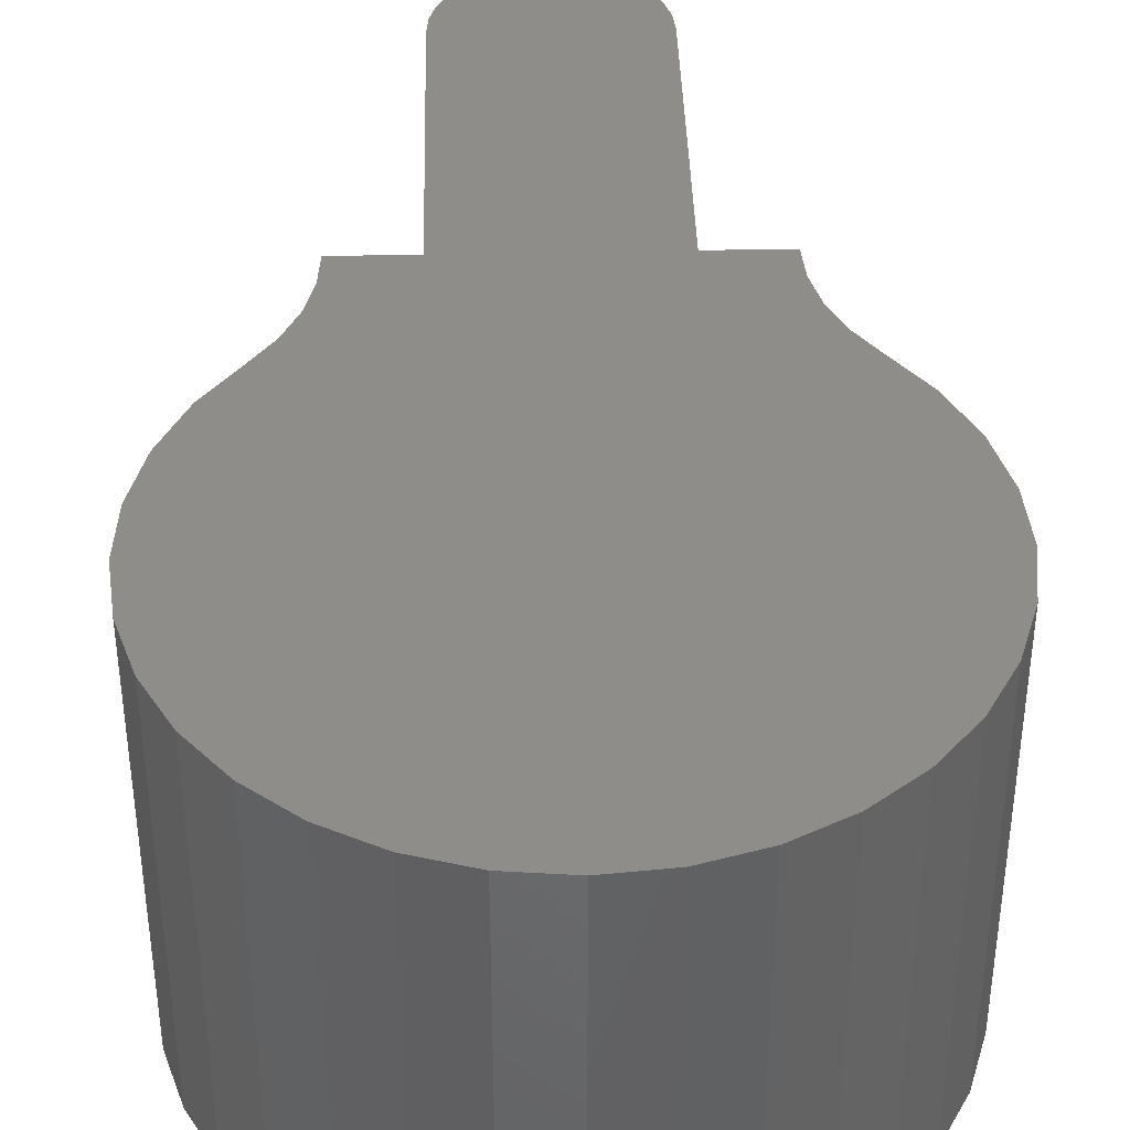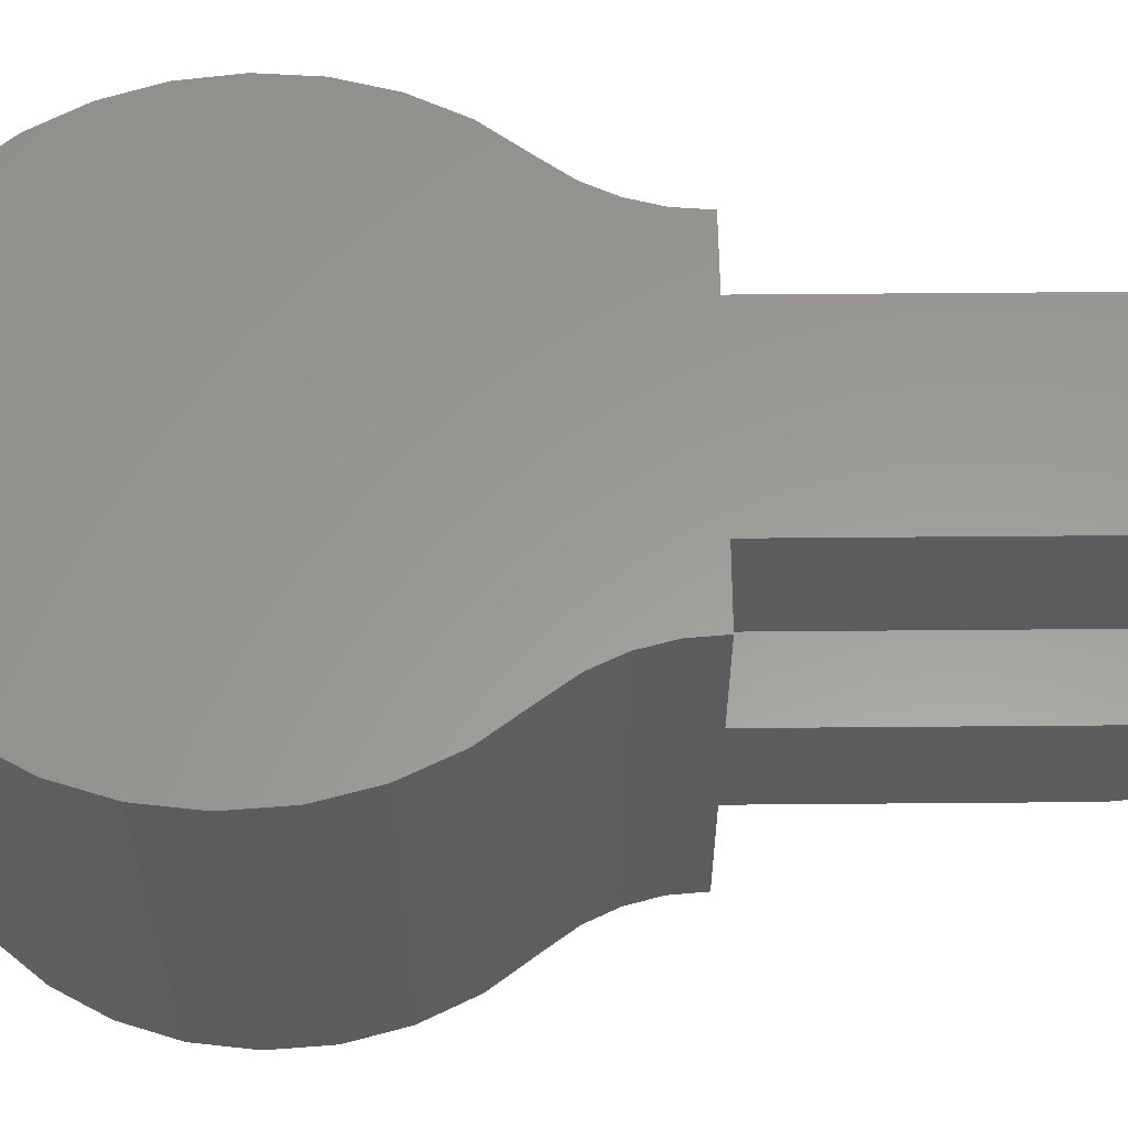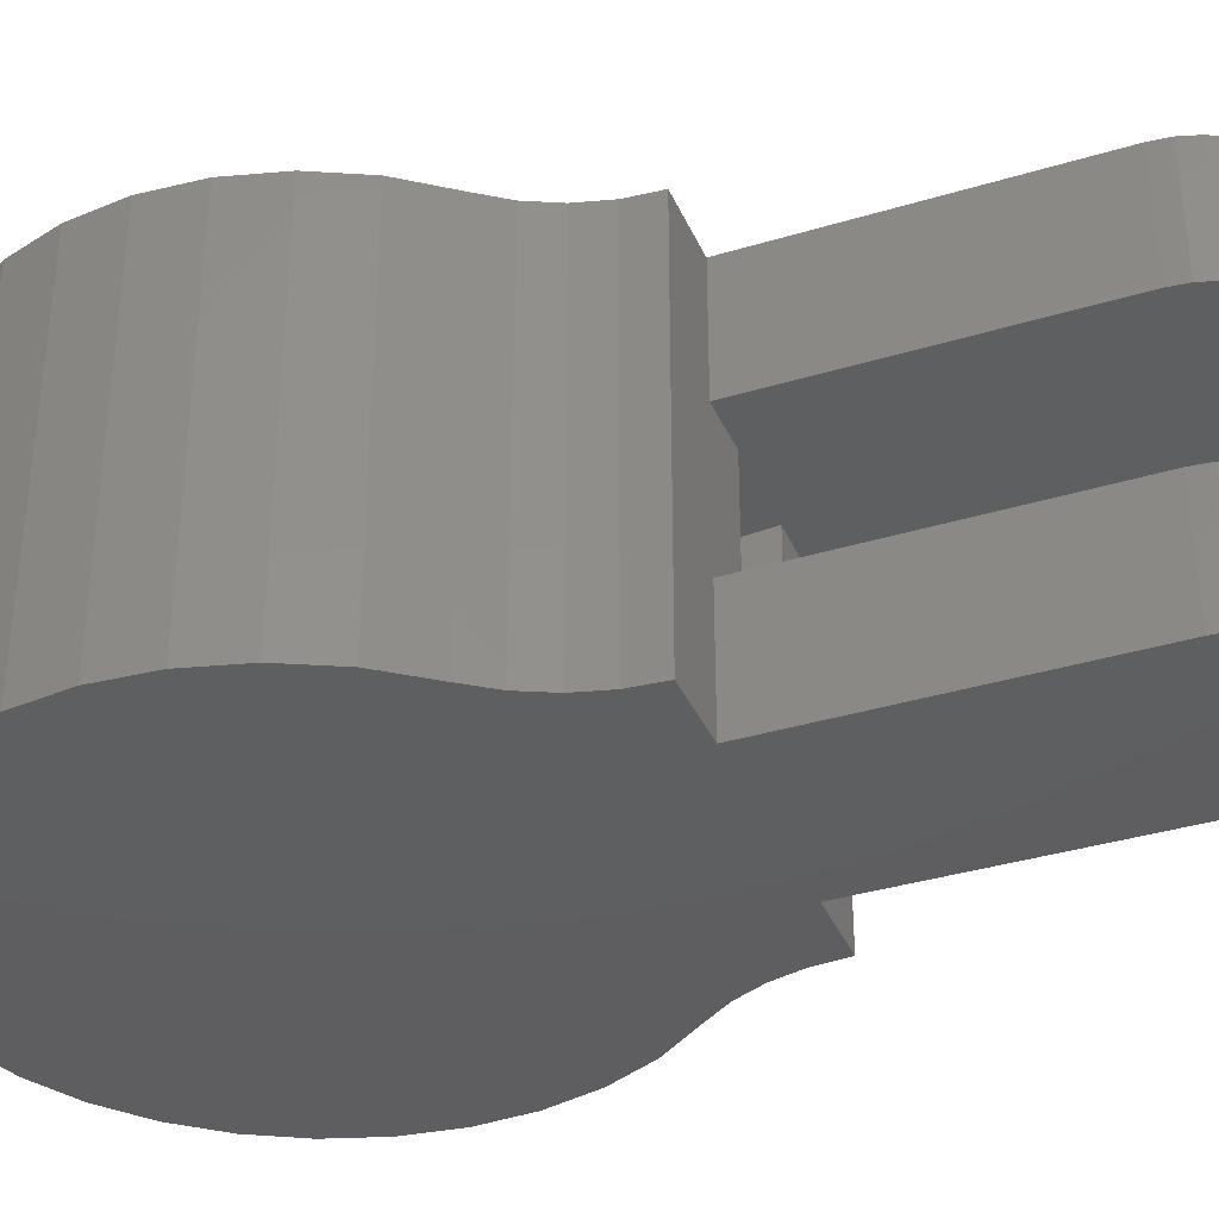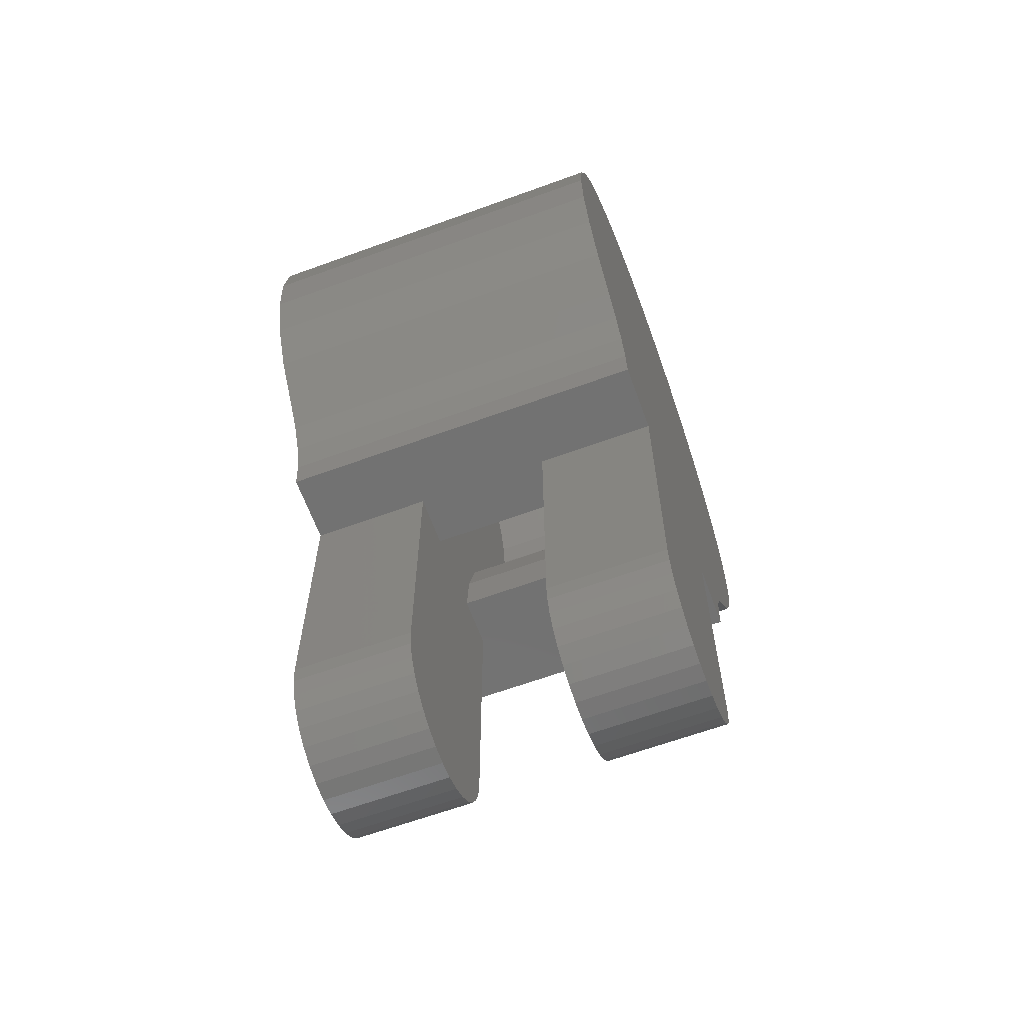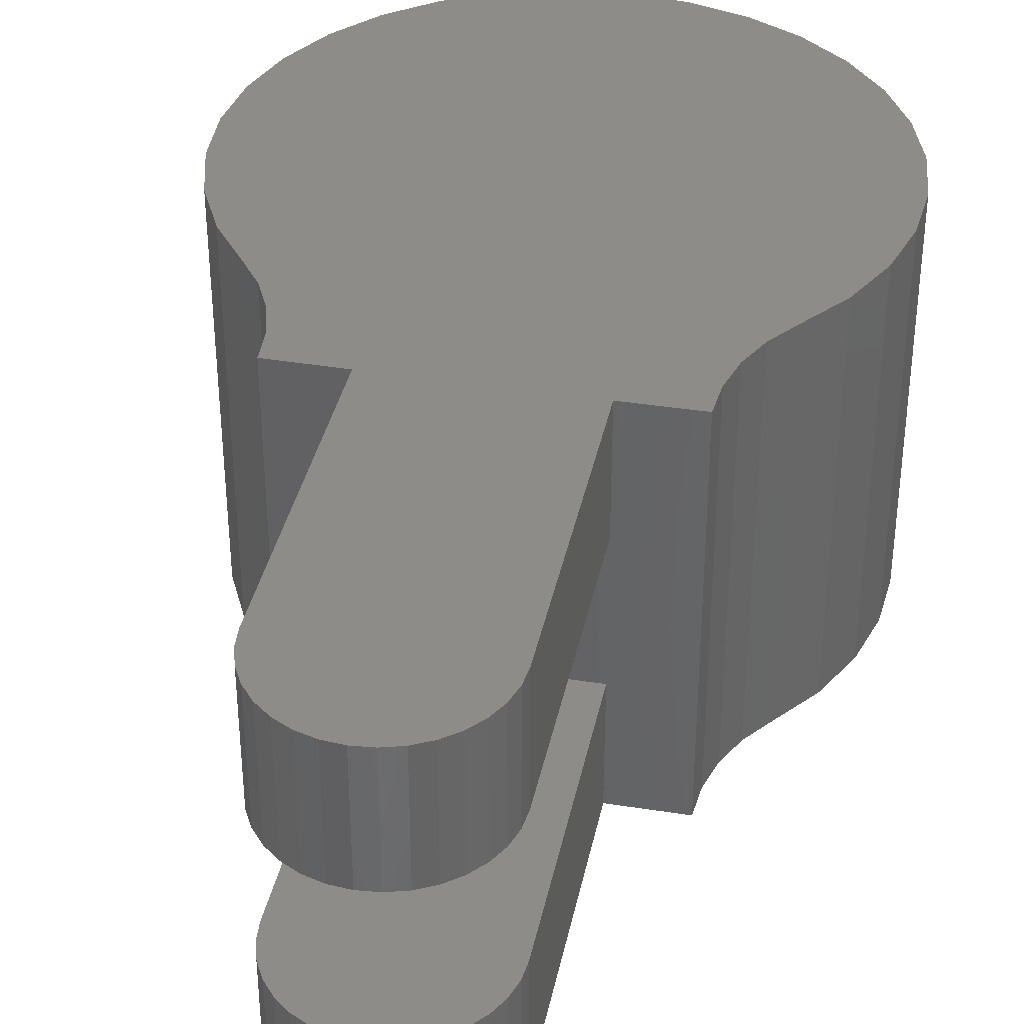
<metadata>
{"format":"stl","ext":"stl","renderer":"f3d","projection":"perspective","resolution":1024,"background":"white","views":[{"elev":40.1,"azim":-1.5,"up":"+Y"},{"elev":59.7,"azim":89.5,"up":"+Y"},{"elev":-36.6,"azim":111.5,"up":"+Y"},{"elev":-64.0,"azim":110.2,"up":"+Z"},{"elev":37.5,"azim":-168.3,"up":"+Y"}]}
</metadata>
<code>
# stl→obj: 208 verts, 412 faces
v 0.04063 -0.02344 0.2719
v 0.04063 0.03125 0.2719
v 0.04063 -0.02344 0.4031
v 0.04063 0.03125 0.4031
v 0.04063 -0.1406 0.2719
v 0.04063 -0.08594 0.2719
v 0.04063 -0.1406 0.4031
v 0.04063 -0.08594 0.4031
v 0.03981 0.03125 0.2636
v 0.03981 -0.02344 0.2636
v 0.03741 0.03125 0.2557
v 0.03741 -0.02344 0.2557
v 0.03352 0.03125 0.2484
v 0.03352 -0.02344 0.2484
v 0.02827 0.03125 0.242
v 0.02827 -0.02344 0.242
v 0.02188 0.03125 0.2368
v 0.02188 -0.02344 0.2368
v 0.01458 0.03125 0.2329
v 0.01458 -0.02344 0.2329
v 0.006668 0.03125 0.2305
v 0.006668 -0.02344 0.2305
v -0.001563 0.03125 0.2297
v -0.001563 -0.02344 0.2297
v -0.009793 0.03125 0.2305
v -0.009793 -0.02344 0.2305
v -0.01771 0.03125 0.2329
v -0.01771 -0.02344 0.2329
v -0.025 0.03125 0.2368
v -0.025 -0.02344 0.2368
v -0.03139 0.03125 0.242
v -0.03139 -0.02344 0.242
v -0.03664 0.03125 0.2484
v -0.03664 -0.02344 0.2484
v -0.04054 0.03125 0.2557
v -0.04054 -0.02344 0.2557
v -0.04294 0.03125 0.2636
v -0.04294 -0.02344 0.2636
v -0.04375 0.03125 0.2719
v -0.04375 -0.02344 0.2719
v 0.03981 -0.08594 0.2636
v 0.03981 -0.1406 0.2636
v 0.03741 -0.08594 0.2557
v 0.03741 -0.1406 0.2557
v 0.03352 -0.08594 0.2484
v 0.03352 -0.1406 0.2484
v 0.02827 -0.08594 0.242
v 0.02827 -0.1406 0.242
v 0.02188 -0.08594 0.2368
v 0.02188 -0.1406 0.2368
v 0.01458 -0.08594 0.2329
v 0.01458 -0.1406 0.2329
v 0.006668 -0.08594 0.2305
v 0.006668 -0.1406 0.2305
v -0.001563 -0.08594 0.2297
v -0.001563 -0.1406 0.2297
v -0.009793 -0.08594 0.2305
v -0.009793 -0.1406 0.2305
v -0.01771 -0.08594 0.2329
v -0.01771 -0.1406 0.2329
v -0.025 -0.08594 0.2368
v -0.025 -0.1406 0.2368
v -0.03139 -0.08594 0.242
v -0.03139 -0.1406 0.242
v -0.03664 -0.08594 0.2484
v -0.03664 -0.1406 0.2484
v -0.04054 -0.08594 0.2557
v -0.04054 -0.1406 0.2557
v -0.04294 -0.08594 0.2636
v -0.04294 -0.1406 0.2636
v -0.04375 -0.08594 0.2719
v -0.04375 -0.1406 0.2719
v -0.04375 -0.02344 0.4031
v -0.04375 0.03125 0.4031
v -0.04375 -0.1406 0.4031
v -0.04375 -0.08594 0.4031
v -0.075 0.03125 0.4033
v -0.075 -0.1406 0.4033
v 0.07188 0.03125 0.4033
v 0.07188 -0.1406 0.4033
v -0.02031 -0.02344 0.403
v -0.02031 -0.08594 0.403
v -0.01551 -0.02344 0.6146
v 0.01239 -0.02344 0.6146
v -0.001563 -0.02344 0.616
v -0.02894 -0.02344 0.6106
v 0.02582 -0.02344 0.6106
v -0.04135 -0.02344 0.6041
v 0.03822 -0.02344 0.6041
v -0.05227 -0.02344 0.5953
v 0.04915 -0.02344 0.5953
v -0.0613 -0.02344 0.5846
v 0.01719 -0.02344 0.403
v -0.02238 -0.02344 0.4277
v 0.01926 -0.02344 0.4277
v -0.02895 -0.02344 0.4517
v 0.02583 -0.02344 0.4517
v -0.0398 -0.02344 0.474
v 0.03667 -0.02344 0.474
v -0.05455 -0.02344 0.4939
v 0.05143 -0.02344 0.4939
v -0.06309 -0.02344 0.505
v 0.05996 -0.02344 0.505
v -0.06933 -0.02344 0.5176
v 0.0662 -0.02344 0.5176
v -0.07304 -0.02344 0.5311
v 0.06991 -0.02344 0.5311
v -0.07408 -0.02344 0.5451
v 0.07095 -0.02344 0.5451
v -0.07241 -0.02344 0.559
v 0.06928 -0.02344 0.559
v -0.0681 -0.02344 0.5723
v 0.06497 -0.02344 0.5723
v 0.05817 -0.02344 0.5846
v -0.001563 -0.08594 0.616
v 0.01239 -0.08594 0.6146
v -0.01551 -0.08594 0.6146
v -0.02894 -0.08594 0.6106
v 0.02582 -0.08594 0.6106
v -0.04135 -0.08594 0.6041
v 0.03822 -0.08594 0.6041
v -0.05227 -0.08594 0.5953
v 0.04915 -0.08594 0.5953
v -0.0613 -0.08594 0.5846
v 0.01719 -0.08594 0.403
v 0.05817 -0.08594 0.5846
v 0.06497 -0.08594 0.5723
v -0.0681 -0.08594 0.5723
v 0.06928 -0.08594 0.559
v -0.07241 -0.08594 0.559
v 0.07095 -0.08594 0.5451
v -0.07408 -0.08594 0.5451
v 0.06991 -0.08594 0.5311
v -0.07304 -0.08594 0.5311
v 0.0662 -0.08594 0.5176
v -0.06933 -0.08594 0.5176
v 0.05996 -0.08594 0.505
v -0.06309 -0.08594 0.505
v 0.05143 -0.08594 0.4939
v -0.05455 -0.08594 0.4939
v 0.03667 -0.08594 0.474
v -0.0398 -0.08594 0.474
v 0.02583 -0.08594 0.4517
v -0.02895 -0.08594 0.4517
v 0.01926 -0.08594 0.4277
v -0.02238 -0.08594 0.4277
v -0.001563 0.03125 0.6707
v 0.02284 0.03125 0.6683
v -0.02597 0.03125 0.6683
v -0.04947 0.03125 0.6613
v 0.04634 0.03125 0.6613
v -0.07118 0.03125 0.6499
v 0.07306 0.03125 0.4179
v -0.07618 0.03125 0.4179
v -0.08001 0.03125 0.4321
v 0.07689 0.03125 0.4321
v 0.06806 0.03125 0.6499
v 0.08719 0.03125 0.6346
v -0.09032 0.03125 0.6346
v 0.103 0.03125 0.6159
v -0.1062 0.03125 0.6159
v 0.115 0.03125 0.5945
v -0.1181 0.03125 0.5945
v 0.1226 0.03125 0.5712
v -0.1257 0.03125 0.5712
v 0.1256 0.03125 0.5468
v -0.1287 0.03125 0.5468
v 0.1239 0.03125 0.5224
v -0.127 0.03125 0.5224
v 0.1175 0.03125 0.4987
v -0.1207 0.03125 0.4987
v 0.1067 0.03125 0.4767
v -0.1099 0.03125 0.4767
v 0.09191 0.03125 0.4571
v -0.09504 0.03125 0.4571
v 0.08325 0.03125 0.4453
v -0.08637 0.03125 0.4453
v -0.08637 -0.1406 0.4453
v -0.09504 -0.1406 0.4571
v -0.08001 -0.1406 0.4321
v -0.07618 -0.1406 0.4179
v -0.02597 -0.1406 0.6683
v 0.02284 -0.1406 0.6683
v -0.001563 -0.1406 0.6707
v -0.04947 -0.1406 0.6613
v 0.04634 -0.1406 0.6613
v -0.07118 -0.1406 0.6499
v 0.07306 -0.1406 0.4179
v 0.07689 -0.1406 0.4321
v 0.08325 -0.1406 0.4453
v 0.09191 -0.1406 0.4571
v -0.1099 -0.1406 0.4767
v 0.1067 -0.1406 0.4767
v -0.1207 -0.1406 0.4987
v 0.1175 -0.1406 0.4987
v -0.127 -0.1406 0.5224
v 0.1239 -0.1406 0.5224
v -0.1287 -0.1406 0.5468
v 0.1256 -0.1406 0.5468
v -0.1257 -0.1406 0.5712
v 0.1226 -0.1406 0.5712
v -0.1181 -0.1406 0.5945
v 0.115 -0.1406 0.5945
v -0.1062 -0.1406 0.6159
v 0.103 -0.1406 0.6159
v -0.09032 -0.1406 0.6346
v 0.08719 -0.1406 0.6346
v 0.06806 -0.1406 0.6499
f 1 2 3
f 3 2 4
f 5 6 7
f 7 6 8
f 2 1 9
f 9 1 10
f 9 10 11
f 11 10 12
f 11 12 13
f 13 12 14
f 13 14 15
f 15 14 16
f 15 16 17
f 17 16 18
f 17 18 19
f 19 18 20
f 19 20 21
f 21 20 22
f 21 22 23
f 23 22 24
f 23 24 25
f 25 24 26
f 25 26 27
f 27 26 28
f 27 28 29
f 29 28 30
f 29 30 31
f 31 30 32
f 31 32 33
f 33 32 34
f 33 34 35
f 35 34 36
f 35 36 37
f 37 36 38
f 37 38 39
f 39 38 40
f 6 5 41
f 41 5 42
f 41 42 43
f 43 42 44
f 43 44 45
f 45 44 46
f 45 46 47
f 47 46 48
f 47 48 49
f 49 48 50
f 49 50 51
f 51 50 52
f 51 52 53
f 53 52 54
f 53 54 55
f 55 54 56
f 55 56 57
f 57 56 58
f 57 58 59
f 59 58 60
f 59 60 61
f 61 60 62
f 61 62 63
f 63 62 64
f 63 64 65
f 65 64 66
f 65 66 67
f 67 66 68
f 67 68 69
f 69 68 70
f 69 70 71
f 71 70 72
f 73 74 40
f 40 74 39
f 75 76 72
f 72 76 71
f 73 77 74
f 77 73 78
f 78 73 76
f 78 76 75
f 4 79 3
f 7 8 80
f 80 8 3
f 80 3 79
f 73 81 76
f 76 81 82
f 10 38 36
f 10 36 12
f 12 36 34
f 12 34 14
f 14 34 32
f 14 32 16
f 16 32 30
f 16 30 18
f 18 30 28
f 18 28 20
f 20 28 26
f 20 26 24
f 20 24 22
f 83 84 85
f 84 83 86
f 84 86 87
f 87 86 88
f 87 88 89
f 89 88 90
f 89 90 91
f 91 90 92
f 40 38 10
f 40 10 1
f 40 1 3
f 40 3 93
f 40 93 81
f 40 81 73
f 81 93 94
f 94 93 95
f 94 95 96
f 96 95 97
f 96 97 98
f 98 97 99
f 98 99 100
f 100 99 101
f 100 101 102
f 102 101 103
f 102 103 104
f 104 103 105
f 104 105 106
f 106 105 107
f 106 107 108
f 108 107 109
f 108 109 110
f 110 109 111
f 110 111 112
f 112 111 113
f 112 113 92
f 92 113 114
f 92 114 91
f 67 69 41
f 43 67 41
f 65 67 43
f 45 65 43
f 63 65 45
f 47 63 45
f 61 63 47
f 49 61 47
f 59 61 49
f 51 59 49
f 57 59 51
f 55 57 51
f 53 55 51
f 115 116 117
f 118 117 116
f 119 118 116
f 120 118 119
f 121 120 119
f 122 120 121
f 123 122 121
f 124 122 123
f 71 76 82
f 71 82 125
f 71 125 8
f 71 8 6
f 71 6 41
f 71 41 69
f 123 126 124
f 124 126 127
f 124 127 128
f 128 127 129
f 128 129 130
f 130 129 131
f 130 131 132
f 132 131 133
f 132 133 134
f 134 133 135
f 134 135 136
f 136 135 137
f 136 137 138
f 138 137 139
f 138 139 140
f 140 139 141
f 140 141 142
f 142 141 143
f 142 143 144
f 144 143 145
f 144 145 146
f 146 145 125
f 146 125 82
f 3 8 93
f 93 8 125
f 147 148 149
f 150 149 148
f 151 150 148
f 152 150 151
f 11 35 9
f 33 35 11
f 13 33 11
f 31 33 13
f 15 31 13
f 29 31 15
f 17 29 15
f 27 29 17
f 19 27 17
f 25 27 19
f 23 25 19
f 21 23 19
f 153 79 4
f 153 4 74
f 153 74 77
f 153 77 154
f 153 154 155
f 153 155 156
f 151 157 152
f 152 157 158
f 152 158 159
f 159 158 160
f 159 160 161
f 161 160 162
f 161 162 163
f 163 162 164
f 163 164 165
f 165 164 166
f 165 166 167
f 167 166 168
f 167 168 169
f 169 168 170
f 169 170 171
f 171 170 172
f 171 172 173
f 173 172 174
f 173 174 175
f 175 174 176
f 175 176 177
f 177 176 156
f 177 156 155
f 35 37 9
f 9 37 39
f 9 39 2
f 2 39 74
f 2 74 4
f 155 178 177
f 177 178 179
f 177 179 175
f 178 155 180
f 180 155 154
f 180 154 181
f 181 154 77
f 181 77 78
f 182 183 184
f 183 182 185
f 183 185 186
f 186 185 187
f 42 68 44
f 44 68 66
f 44 66 46
f 46 66 64
f 46 64 48
f 48 64 62
f 48 62 50
f 50 62 60
f 50 60 52
f 52 60 58
f 52 58 56
f 52 56 54
f 188 189 180
f 188 180 181
f 188 181 78
f 188 78 75
f 188 75 7
f 188 7 80
f 180 189 178
f 178 189 190
f 178 190 179
f 179 190 191
f 179 191 192
f 192 191 193
f 192 193 194
f 194 193 195
f 194 195 196
f 196 195 197
f 196 197 198
f 198 197 199
f 198 199 200
f 200 199 201
f 200 201 202
f 202 201 203
f 202 203 204
f 204 203 205
f 204 205 206
f 206 205 207
f 206 207 187
f 187 207 208
f 187 208 186
f 7 75 5
f 5 75 72
f 5 72 42
f 42 72 70
f 42 70 68
f 156 188 153
f 153 188 80
f 153 80 79
f 188 156 189
f 189 156 176
f 189 176 190
f 190 176 174
f 190 174 191
f 175 179 173
f 173 179 192
f 173 192 171
f 171 192 194
f 171 194 169
f 169 194 196
f 169 196 167
f 167 196 198
f 167 198 165
f 165 198 200
f 165 200 163
f 163 200 202
f 163 202 161
f 161 202 204
f 161 204 159
f 159 204 206
f 159 206 152
f 152 206 187
f 152 187 150
f 150 187 185
f 150 185 149
f 149 185 182
f 149 182 147
f 147 182 184
f 147 184 148
f 148 184 183
f 148 183 151
f 151 183 186
f 151 186 157
f 157 186 208
f 157 208 158
f 158 208 207
f 158 207 160
f 160 207 205
f 160 205 162
f 162 205 203
f 162 203 164
f 164 203 201
f 164 201 166
f 166 201 199
f 166 199 168
f 168 199 197
f 168 197 170
f 170 197 195
f 170 195 172
f 172 195 193
f 172 193 174
f 174 193 191
f 100 140 98
f 98 140 142
f 98 142 96
f 96 142 144
f 96 144 94
f 94 144 146
f 94 146 81
f 81 146 82
f 93 125 95
f 95 125 145
f 95 145 97
f 97 145 143
f 97 143 99
f 99 143 141
f 99 141 101
f 101 141 139
f 85 117 83
f 83 117 118
f 83 118 86
f 86 118 120
f 86 120 88
f 88 120 122
f 88 122 90
f 90 122 124
f 90 124 92
f 92 124 128
f 92 128 112
f 112 128 130
f 112 130 110
f 110 130 132
f 110 132 108
f 108 132 134
f 108 134 106
f 106 134 136
f 106 136 104
f 104 136 138
f 104 138 102
f 102 138 140
f 102 140 100
f 117 85 115
f 115 85 84
f 115 84 116
f 116 84 87
f 116 87 119
f 119 87 89
f 119 89 121
f 121 89 91
f 121 91 123
f 123 91 114
f 123 114 126
f 126 114 113
f 126 113 127
f 127 113 111
f 127 111 129
f 129 111 109
f 129 109 131
f 131 109 107
f 131 107 133
f 133 107 105
f 133 105 135
f 135 105 103
f 135 103 137
f 137 103 101
f 137 101 139

</code>
